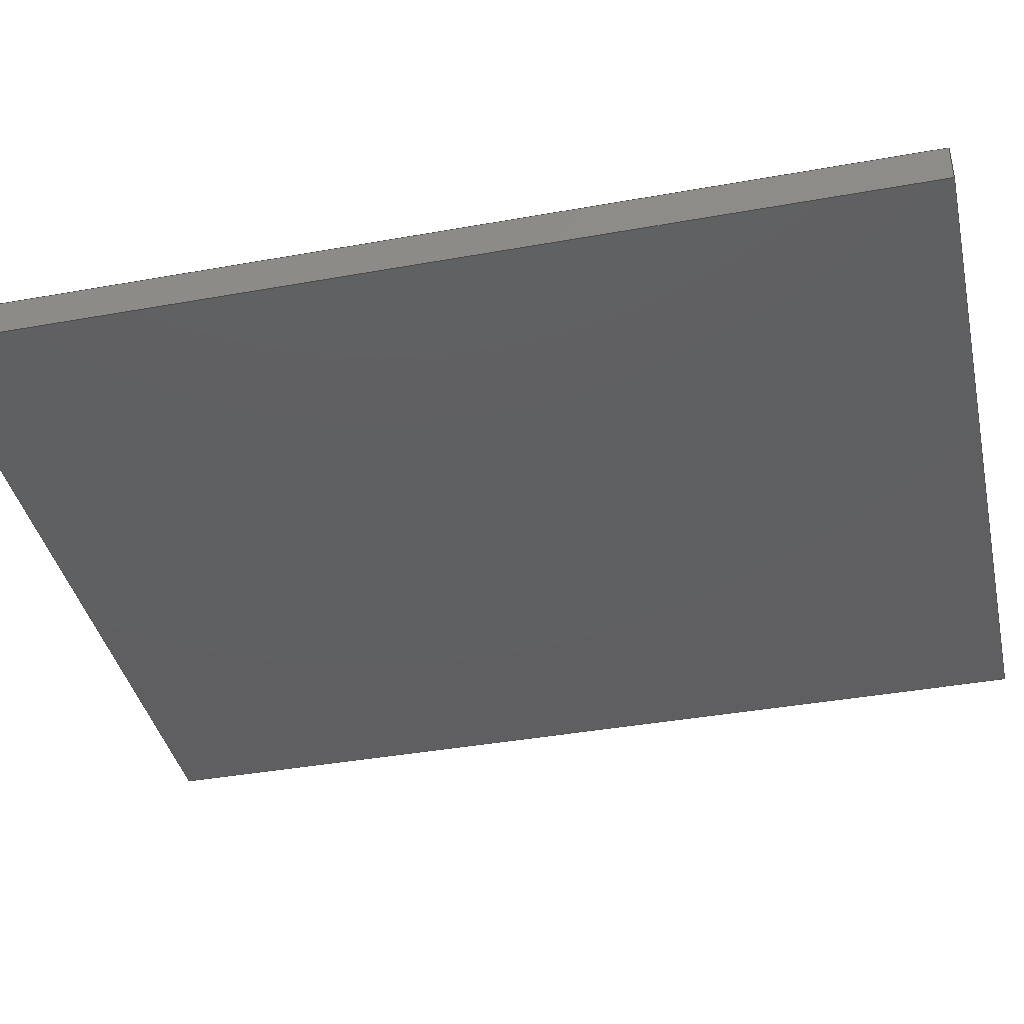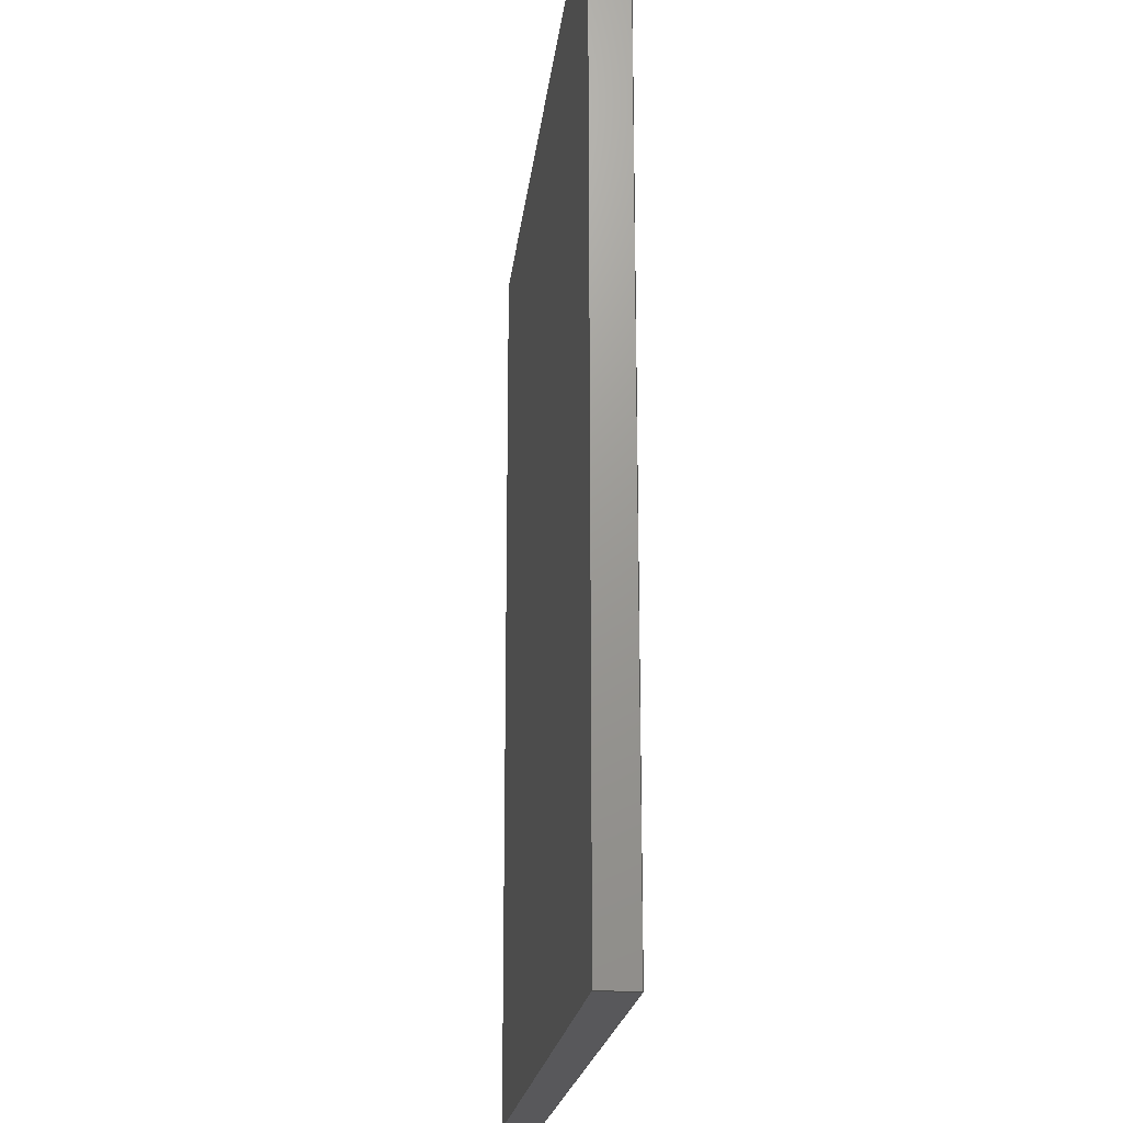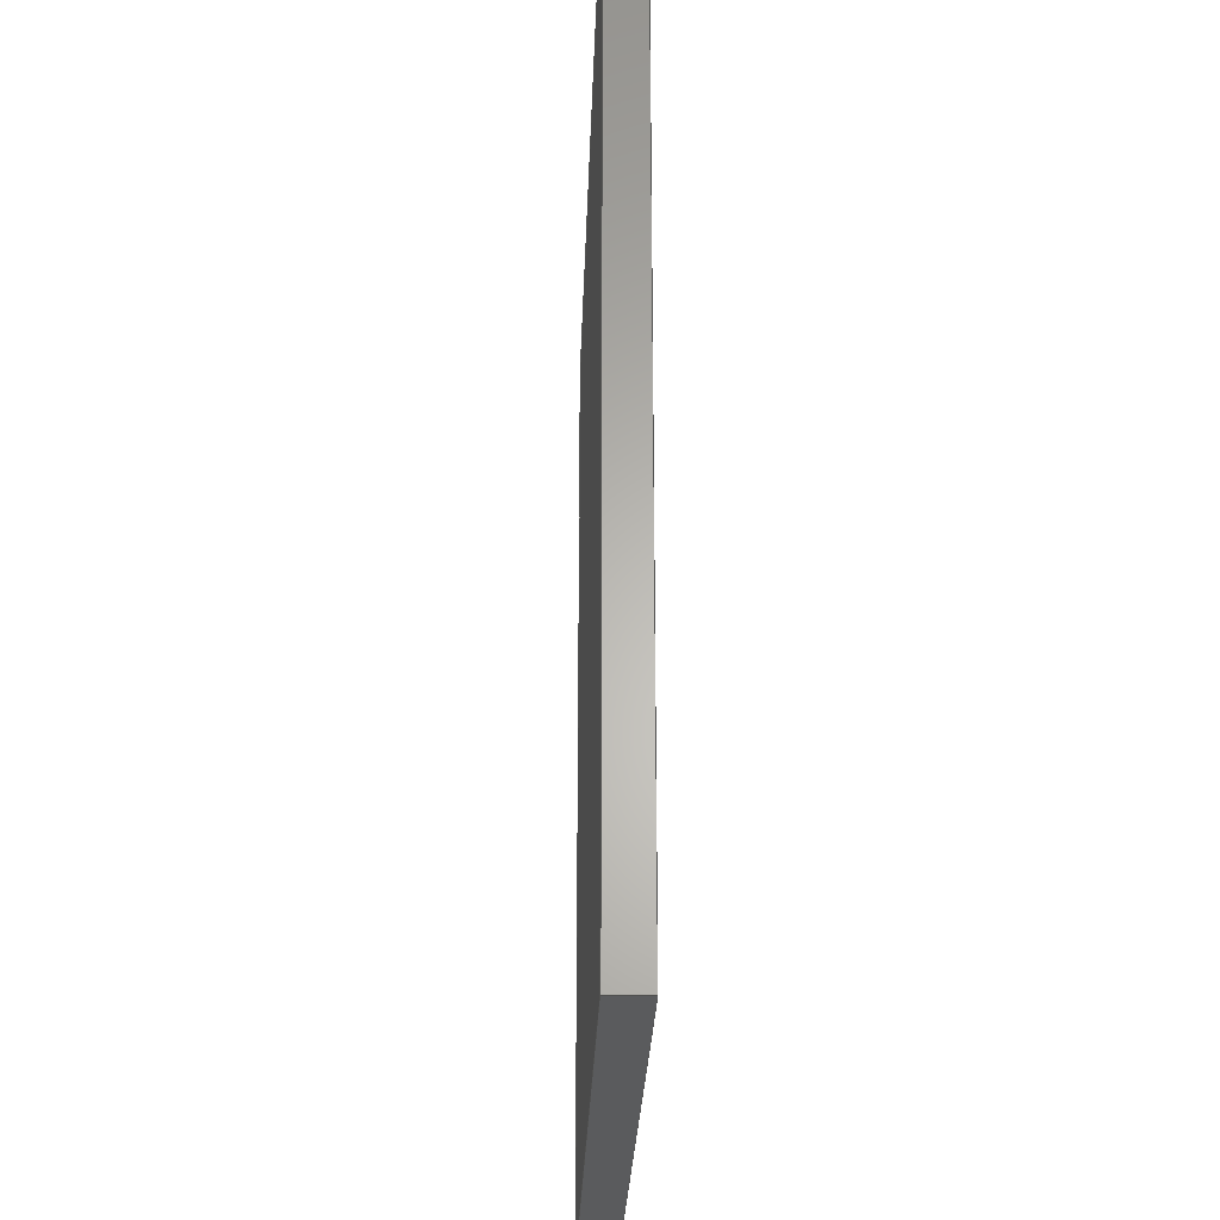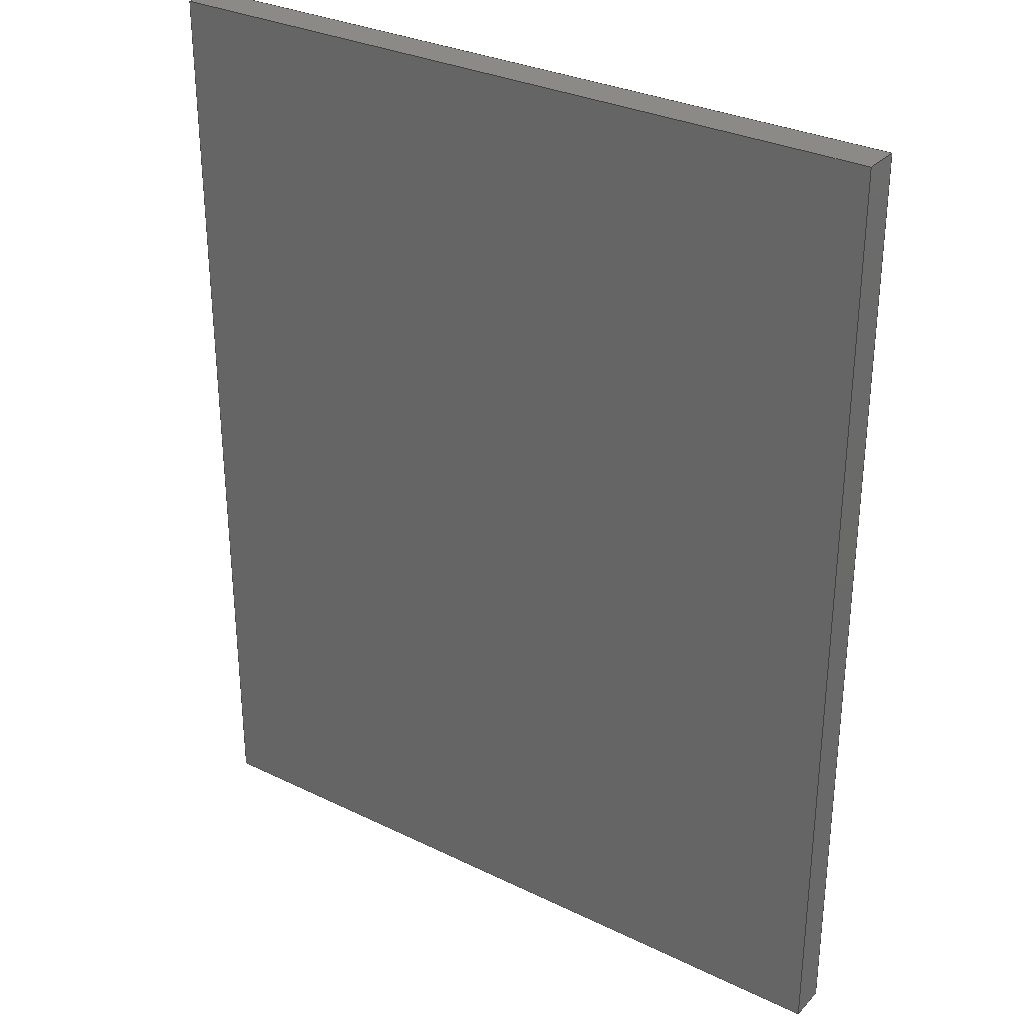
<metadata>
{"format":"step","ext":"step","renderer":"f3d","projection":"perspective","resolution":1024,"background":"white","views":[{"elev":-39.6,"azim":102.6,"up":"+Z"},{"elev":-20.2,"azim":-96.2,"up":"+Y"},{"elev":-26.5,"azim":-91.9,"up":"+Y"},{"elev":30.8,"azim":-145.1,"up":"+Y"}]}
</metadata>
<code>
ISO-10303-21;
DATA;
#1 = DIRECTION ( 'NONE',  ( 0, 1, 0 ) ) ;
#2 = DIRECTION ( 'NONE',  ( -8.674e-17, 1, 0 ) ) ;
#3 = PERSON_AND_ORGANIZATION ( #168, #70 ) ;
#4 = SHAPE_DEFINITION_REPRESENTATION ( #108, #34 ) ;
#5 = CARTESIAN_POINT ( 'NONE',  ( -2, -2.5, 0.2 ) ) ;
#6 = ORIENTED_EDGE ( 'NONE', *, *, #63, .F. ) ;
#7 = CARTESIAN_POINT ( 'NONE',  ( -2, 2.5, 0 ) ) ;
#8 = ORIENTED_EDGE ( 'NONE', *, *, #216, .F. ) ;
#9 = ADVANCED_FACE ( 'NONE', ( #202 ), #219, .F. ) ;
#10 = LINE ( 'NONE', #5, #138 ) ;
#11 = PERSON_AND_ORGANIZATION_ROLE ( 'classification_officer' ) ;
#12 = AXIS2_PLACEMENT_3D ( 'NONE', #222, #150, #2 ) ;
#13 = EDGE_CURVE ( 'NONE', #29, #212, #37, .T. ) ;
#14 = PRODUCT ( '110-DM', '110-DM', '', ( #15 ) ) ;
#15 = MECHANICAL_CONTEXT ( 'NONE', #24, 'mechanical' ) ;
#16 = CC_DESIGN_PERSON_AND_ORGANIZATION_ASSIGNMENT ( #82, #143, ( #85 ) ) ;
#17 = ORIENTED_EDGE ( 'NONE', *, *, #197, .T. ) ;
#18 = VERTEX_POINT ( 'NONE', #183 ) ;
#19 = DIRECTION ( 'NONE',  ( 0, -0, -1 ) ) ;
#20 = PLANE ( 'NONE',  #12 ) ;
#21 = DIRECTION ( 'NONE',  ( 1, 0, -0 ) ) ;
#22 = APPROVAL_PERSON_ORGANIZATION ( #162, #72, #67 ) ;
#23 = AXIS2_PLACEMENT_3D ( 'NONE', #206, #38, #21 ) ;
#24 = APPLICATION_CONTEXT ( 'configuration controlled 3d designs of mechanical parts and assemblies' ) ;
#25 = CARTESIAN_POINT ( 'NONE',  ( 2, 2.5, 0.2 ) ) ;
#26 = EDGE_CURVE ( 'NONE', #29, #155, #69, .T. ) ;
#27 = APPROVAL_ROLE ( '' ) ;
#28 = LINE ( 'NONE', #78, #230 ) ;
#29 = VERTEX_POINT ( 'NONE', #149 ) ;
#30 = CC_DESIGN_APPROVAL ( #175, ( #85 ) ) ;
#31 = PRODUCT_DEFINITION ( 'UNKNOWN', '', #85, #161 ) ;
#32 = DIRECTION ( 'NONE',  ( -0, -0, -1 ) ) ;
#33 = ORIENTED_EDGE ( 'NONE', *, *, #63, .T. ) ;
#34 = ADVANCED_BREP_SHAPE_REPRESENTATION ( '110-DM', ( #106, #81 ), #167 ) ;
#35 = CALENDAR_DATE ( 2022, 17, 3 ) ;
#36 = CARTESIAN_POINT ( 'NONE',  ( 2, -2.5, 0.2 ) ) ;
#37 = LINE ( 'NONE', #109, #89 ) ;
#38 = DIRECTION ( 'NONE',  ( 0, 0, 1 ) ) ;
#39 = CC_DESIGN_DATE_AND_TIME_ASSIGNMENT ( #171, #114, ( #31 ) ) ;
#40 = CARTESIAN_POINT ( 'NONE',  ( -2, -2.5, 0 ) ) ;
#41 = APPROVAL_DATE_TIME ( #134, #72 ) ;
#42 = VECTOR ( 'NONE', #32, 1000 ) ;
#43 = PLANE ( 'NONE',  #105 ) ;
#44 = EDGE_LOOP ( 'NONE', ( #33, #77, #100, #17 ) ) ;
#45 = APPROVAL_DATE_TIME ( #74, #84 ) ;
#46 = PRODUCT_RELATED_PRODUCT_CATEGORY ( 'detail', '', ( #14 ) ) ;
#47 = LINE ( 'NONE', #40, #135 ) ;
#48 = VERTEX_POINT ( 'NONE', #129 ) ;
#49 = PERSON_AND_ORGANIZATION ( #168, #70 ) ;
#50 = AXIS2_PLACEMENT_3D ( 'NONE', #92, #1, #71 ) ;
#51 = FACE_OUTER_BOUND ( 'NONE', #229, .T. ) ;
#52 =( NAMED_UNIT ( * ) PLANE_ANGLE_UNIT ( ) SI_UNIT ( $, .RADIAN. ) );
#53 = DIRECTION ( 'NONE',  ( 1, 0, 0 ) ) ;
#54 = LOCAL_TIME ( 10, 30, 34, #115 ) ;
#55 = EDGE_LOOP ( 'NONE', ( #95, #79, #62, #157 ) ) ;
#56 = LINE ( 'NONE', #25, #158 ) ;
#57 = CALENDAR_DATE ( 2022, 17, 3 ) ;
#58 = CC_DESIGN_PERSON_AND_ORGANIZATION_ASSIGNMENT ( #107, #128, ( #14 ) ) ;
#59 = CARTESIAN_POINT ( 'NONE',  ( 2, -2.5, 0.2 ) ) ;
#60 = EDGE_LOOP ( 'NONE', ( #210, #218, #227, #119 ) ) ;
#61 = CARTESIAN_POINT ( 'NONE',  ( 0, 0, 0.2 ) ) ;
#62 = ORIENTED_EDGE ( 'NONE', *, *, #141, .F. ) ;
#63 = EDGE_CURVE ( 'NONE', #172, #48, #90, .T. ) ;
#64 = DATE_AND_TIME ( #159, #220 ) ;
#65 = CC_DESIGN_SECURITY_CLASSIFICATION ( #174, ( #85 ) ) ;
#66 = EDGE_CURVE ( 'NONE', #98, #212, #163, .T. ) ;
#67 = APPROVAL_ROLE ( '' ) ;
#68 = CARTESIAN_POINT ( 'NONE',  ( -2, -2.5, 0 ) ) ;
#69 = LINE ( 'NONE', #182, #80 ) ;
#70 = ORGANIZATION ( 'UNSPECIFIED', 'UNSPECIFIED', '' ) ;
#71 = DIRECTION ( 'NONE',  ( 0, -0, 1 ) ) ;
#72 = APPROVAL ( #234, 'UNSPECIFIED' ) ;
#73 = PLANE ( 'NONE',  #23 ) ;
#74 = DATE_AND_TIME ( #83, #54 ) ;
#75 = APPROVAL_STATUS ( 'not_yet_approved' ) ;
#76 = DIRECTION ( 'NONE',  ( 8.674e-17, -1, -0 ) ) ;
#77 = ORIENTED_EDGE ( 'NONE', *, *, #141, .T. ) ;
#78 = CARTESIAN_POINT ( 'NONE',  ( -2, 2.5, 0 ) ) ;
#79 = ORIENTED_EDGE ( 'NONE', *, *, #13, .F. ) ;
#80 = VECTOR ( 'NONE', #53, 1000 ) ;
#81 = AXIS2_PLACEMENT_3D ( 'NONE', #217, #145, #181 ) ;
#82 = PERSON_AND_ORGANIZATION ( #168, #70 ) ;
#83 = CALENDAR_DATE ( 2022, 17, 3 ) ;
#84 = APPROVAL ( #224, 'UNSPECIFIED' ) ;
#85 = PRODUCT_DEFINITION_FORMATION_WITH_SPECIFIED_SOURCE ( 'ANY', '', #14, .NOT_KNOWN. ) ;
#86 = DIRECTION ( 'NONE',  ( -1, -0, -0 ) ) ;
#87 = APPLICATION_PROTOCOL_DEFINITION ( 'international standard', 'config_control_design', 1994, #101 ) ;
#88 = ORIENTED_EDGE ( 'NONE', *, *, #102, .T. ) ;
#89 = VECTOR ( 'NONE', #200, 1000 ) ;
#90 = LINE ( 'NONE', #110, #184 ) ;
#91 = ADVANCED_FACE ( 'NONE', ( #51 ), #126, .F. ) ;
#92 = CARTESIAN_POINT ( 'NONE',  ( -2, -2.5, 0.2 ) ) ;
#93 = FACE_OUTER_BOUND ( 'NONE', #60, .T. ) ;
#94 = COORDINATED_UNIVERSAL_TIME_OFFSET ( 1, 0, .AHEAD. ) ;
#95 = ORIENTED_EDGE ( 'NONE', *, *, #66, .T. ) ;
#96 = APPROVAL_PERSON_ORGANIZATION ( #3, #175, #27 ) ;
#97 = DIRECTION ( 'NONE',  ( 0, 0, 1 ) ) ;
#98 = VERTEX_POINT ( 'NONE', #7 ) ;
#99 = DIRECTION ( 'NONE',  ( -1, -0, -0 ) ) ;
#100 = ORIENTED_EDGE ( 'NONE', *, *, #26, .T. ) ;
#101 = APPLICATION_CONTEXT ( 'configuration controlled 3d designs of mechanical parts and assemblies' ) ;
#102 = EDGE_CURVE ( 'NONE', #117, #98, #28, .T. ) ;
#103 = SECURITY_CLASSIFICATION_LEVEL ( 'unclassified' ) ;
#104 = EDGE_CURVE ( 'NONE', #48, #98, #194, .T. ) ;
#105 = AXIS2_PLACEMENT_3D ( 'NONE', #61, #97, #152 ) ;
#106 = MANIFOLD_SOLID_BREP ( '??-??1', #198 ) ;
#107 = PERSON_AND_ORGANIZATION ( #168, #70 ) ;
#108 = PRODUCT_DEFINITION_SHAPE ( 'NONE', 'NONE',  #31 ) ;
#109 = CARTESIAN_POINT ( 'NONE',  ( -2, -2.5, 0.2 ) ) ;
#110 = CARTESIAN_POINT ( 'NONE',  ( -2, 2.5, 0.2 ) ) ;
#111 = ORIENTED_EDGE ( 'NONE', *, *, #180, .T. ) ;
#112 = DIRECTION ( 'NONE',  ( -0, -0, -1 ) ) ;
#113 = FACE_OUTER_BOUND ( 'NONE', #140, .T. ) ;
#114 = DATE_TIME_ROLE ( 'creation_date' ) ;
#115 = COORDINATED_UNIVERSAL_TIME_OFFSET ( 1, 0, .AHEAD. ) ;
#116 = DIRECTION ( 'NONE',  ( -1, 0, 0 ) ) ;
#117 = VERTEX_POINT ( 'NONE', #209 ) ;
#118 = CARTESIAN_POINT ( 'NONE',  ( 2, -2.5, 0.2 ) ) ;
#119 = ORIENTED_EDGE ( 'NONE', *, *, #66, .F. ) ;
#120 = ADVANCED_FACE ( 'NONE', ( #154 ), #43, .T. ) ;
#121 = COORDINATED_UNIVERSAL_TIME_OFFSET ( 1, 0, .AHEAD. ) ;
#122 = VECTOR ( 'NONE', #136, 1000 ) ;
#123 = UNCERTAINTY_MEASURE_WITH_UNIT (LENGTH_MEASURE( 1e-05 ), #131, 'distance_accuracy_value', 'NONE');
#124 = CC_DESIGN_PERSON_AND_ORGANIZATION_ASSIGNMENT ( #49, #11, ( #174 ) ) ;
#125 = APPLICATION_PROTOCOL_DEFINITION ( 'international standard', 'config_control_design', 1994, #24 ) ;
#126 = PLANE ( 'NONE',  #147 ) ;
#127 = EDGE_CURVE ( 'NONE', #18, #117, #139, .T. ) ;
#128 = PERSON_AND_ORGANIZATION_ROLE ( 'design_owner' ) ;
#129 = CARTESIAN_POINT ( 'NONE',  ( -2, 2.5, 0.2 ) ) ;
#130 = EDGE_LOOP ( 'NONE', ( #88, #137, #6, #177 ) ) ;
#131 =( LENGTH_UNIT ( ) NAMED_UNIT ( * ) SI_UNIT ( .MILLI., .METRE. ) );
#132 = DIRECTION ( 'NONE',  ( 1, 0, 0 ) ) ;
#133 = DATE_AND_TIME ( #35, #193 ) ;
#134 = DATE_AND_TIME ( #57, #213 ) ;
#135 = VECTOR ( 'NONE', #132, 1000 ) ;
#136 = DIRECTION ( 'NONE',  ( -0, -0, -1 ) ) ;
#137 = ORIENTED_EDGE ( 'NONE', *, *, #104, .F. ) ;
#138 = VECTOR ( 'NONE', #76, 1000 ) ;
#139 = LINE ( 'NONE', #226, #236 ) ;
#140 = EDGE_LOOP ( 'NONE', ( #195, #153, #192, #203 ) ) ;
#141 = EDGE_CURVE ( 'NONE', #48, #29, #10, .T. ) ;
#142 = CC_DESIGN_APPROVAL ( #72, ( #31 ) ) ;
#143 = PERSON_AND_ORGANIZATION_ROLE ( 'design_supplier' ) ;
#144 = VECTOR ( 'NONE', #165, 1000 ) ;
#145 = DIRECTION ( 'NONE',  ( 0, 0, 1 ) ) ;
#146 = DIRECTION ( 'NONE',  ( 8.674e-17, -1, -0 ) ) ;
#147 = AXIS2_PLACEMENT_3D ( 'NONE', #36, #116, #176 ) ;
#148 = ORIENTED_EDGE ( 'NONE', *, *, #127, .T. ) ;
#149 = CARTESIAN_POINT ( 'NONE',  ( -2, -2.5, 0.2 ) ) ;
#150 = DIRECTION ( 'NONE',  ( 1, 8.674e-17, -0 ) ) ;
#151 = COORDINATED_UNIVERSAL_TIME_OFFSET ( 1, 0, .AHEAD. ) ;
#152 = DIRECTION ( 'NONE',  ( 1, 0, -0 ) ) ;
#153 = ORIENTED_EDGE ( 'NONE', *, *, #180, .F. ) ;
#154 = FACE_OUTER_BOUND ( 'NONE', #44, .T. ) ;
#155 = VERTEX_POINT ( 'NONE', #118 ) ;
#156 = AXIS2_PLACEMENT_3D ( 'NONE', #164, #235, #19 ) ;
#157 = ORIENTED_EDGE ( 'NONE', *, *, #104, .T. ) ;
#158 = VECTOR ( 'NONE', #112, 1000 ) ;
#159 = CALENDAR_DATE ( 2022, 17, 3 ) ;
#160 = APPROVAL_PERSON_ORGANIZATION ( #189, #84, #208 ) ;
#161 = DESIGN_CONTEXT ( 'detailed design', #101, 'design' ) ;
#162 = PERSON_AND_ORGANIZATION ( #168, #70 ) ;
#163 = LINE ( 'NONE', #68, #188 ) ;
#164 = CARTESIAN_POINT ( 'NONE',  ( -2, 2.5, 0.2 ) ) ;
#165 = DIRECTION ( 'NONE',  ( 0, 1, 0 ) ) ;
#166 = ORIENTED_EDGE ( 'NONE', *, *, #197, .F. ) ;
#167 =( GEOMETRIC_REPRESENTATION_CONTEXT ( 3 ) GLOBAL_UNCERTAINTY_ASSIGNED_CONTEXT ( ( #123 ) ) GLOBAL_UNIT_ASSIGNED_CONTEXT ( ( #131, #52, #199 ) ) REPRESENTATION_CONTEXT ( 'NONE', 'WORKASPACE' ) );
#168 = PERSON ( 'UNSPECIFIED', 'UNSPECIFIED', 'UNSPECIFIED', ('UNSPECIFIED'), ('UNSPECIFIED'), ('UNSPECIFIED') ) ;
#169 = FACE_OUTER_BOUND ( 'NONE', #55, .T. ) ;
#170 = CC_DESIGN_PERSON_AND_ORGANIZATION_ASSIGNMENT ( #215, #196, ( #85 ) ) ;
#171 = DATE_AND_TIME ( #225, #201 ) ;
#172 = VERTEX_POINT ( 'NONE', #228 ) ;
#173 = DATE_TIME_ROLE ( 'classification_date' ) ;
#174 = SECURITY_CLASSIFICATION ( '', '', #103 ) ;
#175 = APPROVAL ( #75, 'UNSPECIFIED' ) ;
#176 = DIRECTION ( 'NONE',  ( 0, 0, 1 ) ) ;
#177 = ORIENTED_EDGE ( 'NONE', *, *, #216, .T. ) ;
#178 = DIRECTION ( 'NONE',  ( 0, 1, 0 ) ) ;
#179 = APPROVAL_DATE_TIME ( #64, #175 ) ;
#180 = EDGE_CURVE ( 'NONE', #155, #18, #211, .T. ) ;
#181 = DIRECTION ( 'NONE',  ( 1, 0, 0 ) ) ;
#182 = CARTESIAN_POINT ( 'NONE',  ( -2, -2.5, 0.2 ) ) ;
#183 = CARTESIAN_POINT ( 'NONE',  ( 2, -2.5, 0 ) ) ;
#184 = VECTOR ( 'NONE', #86, 1000 ) ;
#185 = LINE ( 'NONE', #186, #144 ) ;
#186 = CARTESIAN_POINT ( 'NONE',  ( 2, -2.5, 0.2 ) ) ;
#187 = PERSON_AND_ORGANIZATION_ROLE ( 'creator' ) ;
#188 = VECTOR ( 'NONE', #146, 1000 ) ;
#189 = PERSON_AND_ORGANIZATION ( #168, #70 ) ;
#190 = EDGE_CURVE ( 'NONE', #212, #18, #47, .T. ) ;
#191 = CARTESIAN_POINT ( 'NONE',  ( -2, 2.5, 0.2 ) ) ;
#192 = ORIENTED_EDGE ( 'NONE', *, *, #26, .F. ) ;
#193 = LOCAL_TIME ( 10, 30, 34, #121 ) ;
#194 = LINE ( 'NONE', #191, #42 ) ;
#195 = ORIENTED_EDGE ( 'NONE', *, *, #190, .T. ) ;
#196 = PERSON_AND_ORGANIZATION_ROLE ( 'creator' ) ;
#197 = EDGE_CURVE ( 'NONE', #155, #172, #185, .T. ) ;
#198 = CLOSED_SHELL ( 'NONE', ( #9, #231, #237, #91, #120, #221 ) ) ;
#199 =( NAMED_UNIT ( * ) SI_UNIT ( $, .STERADIAN. ) SOLID_ANGLE_UNIT ( ) );
#200 = DIRECTION ( 'NONE',  ( -0, -0, -1 ) ) ;
#201 = LOCAL_TIME ( 10, 30, 34, #94 ) ;
#202 = FACE_OUTER_BOUND ( 'NONE', #130, .T. ) ;
#203 = ORIENTED_EDGE ( 'NONE', *, *, #13, .T. ) ;
#204 = CC_DESIGN_DATE_AND_TIME_ASSIGNMENT ( #133, #173, ( #174 ) ) ;
#205 = CARTESIAN_POINT ( 'NONE',  ( -2, -2.5, 0 ) ) ;
#206 = CARTESIAN_POINT ( 'NONE',  ( 0, 0, 0 ) ) ;
#207 = PERSON_AND_ORGANIZATION ( #168, #70 ) ;
#208 = APPROVAL_ROLE ( '' ) ;
#209 = CARTESIAN_POINT ( 'NONE',  ( 2, 2.5, 0 ) ) ;
#210 = ORIENTED_EDGE ( 'NONE', *, *, #102, .F. ) ;
#211 = LINE ( 'NONE', #59, #122 ) ;
#212 = VERTEX_POINT ( 'NONE', #205 ) ;
#213 = LOCAL_TIME ( 10, 30, 34, #151 ) ;
#214 = CC_DESIGN_PERSON_AND_ORGANIZATION_ASSIGNMENT ( #207, #187, ( #31 ) ) ;
#215 = PERSON_AND_ORGANIZATION ( #168, #70 ) ;
#216 = EDGE_CURVE ( 'NONE', #172, #117, #56, .T. ) ;
#217 = CARTESIAN_POINT ( 'NONE',  ( 0, 0, 0 ) ) ;
#218 = ORIENTED_EDGE ( 'NONE', *, *, #127, .F. ) ;
#219 = PLANE ( 'NONE',  #156 ) ;
#220 = LOCAL_TIME ( 10, 30, 34, #232 ) ;
#221 = ADVANCED_FACE ( 'NONE', ( #93 ), #73, .F. ) ;
#222 = CARTESIAN_POINT ( 'NONE',  ( -2, -2.5, 0.2 ) ) ;
#223 = PLANE ( 'NONE',  #50 ) ;
#224 = APPROVAL_STATUS ( 'not_yet_approved' ) ;
#225 = CALENDAR_DATE ( 2022, 17, 3 ) ;
#226 = CARTESIAN_POINT ( 'NONE',  ( 2, -2.5, 0 ) ) ;
#227 = ORIENTED_EDGE ( 'NONE', *, *, #190, .F. ) ;
#228 = CARTESIAN_POINT ( 'NONE',  ( 2, 2.5, 0.2 ) ) ;
#229 = EDGE_LOOP ( 'NONE', ( #148, #8, #166, #111 ) ) ;
#230 = VECTOR ( 'NONE', #99, 1000 ) ;
#231 = ADVANCED_FACE ( 'NONE', ( #169 ), #20, .F. ) ;
#232 = COORDINATED_UNIVERSAL_TIME_OFFSET ( 1, 0, .AHEAD. ) ;
#233 = CC_DESIGN_APPROVAL ( #84, ( #174 ) ) ;
#234 = APPROVAL_STATUS ( 'not_yet_approved' ) ;
#235 = DIRECTION ( 'NONE',  ( 0, -1, 0 ) ) ;
#236 = VECTOR ( 'NONE', #178, 1000 ) ;
#237 = ADVANCED_FACE ( 'NONE', ( #113 ), #223, .F. ) ;
ENDSEC;
END-ISO-10303-21;

</code>
